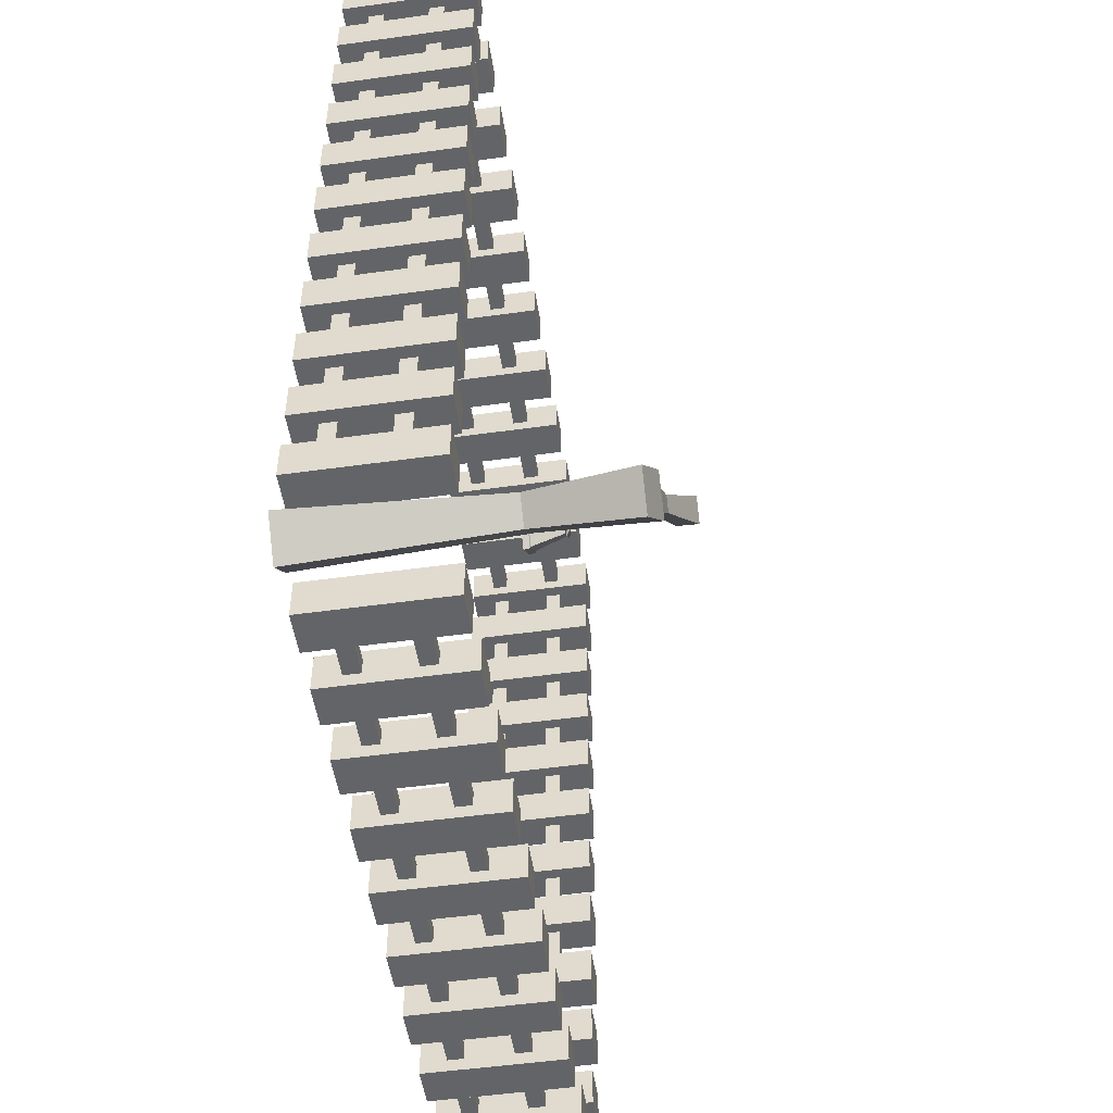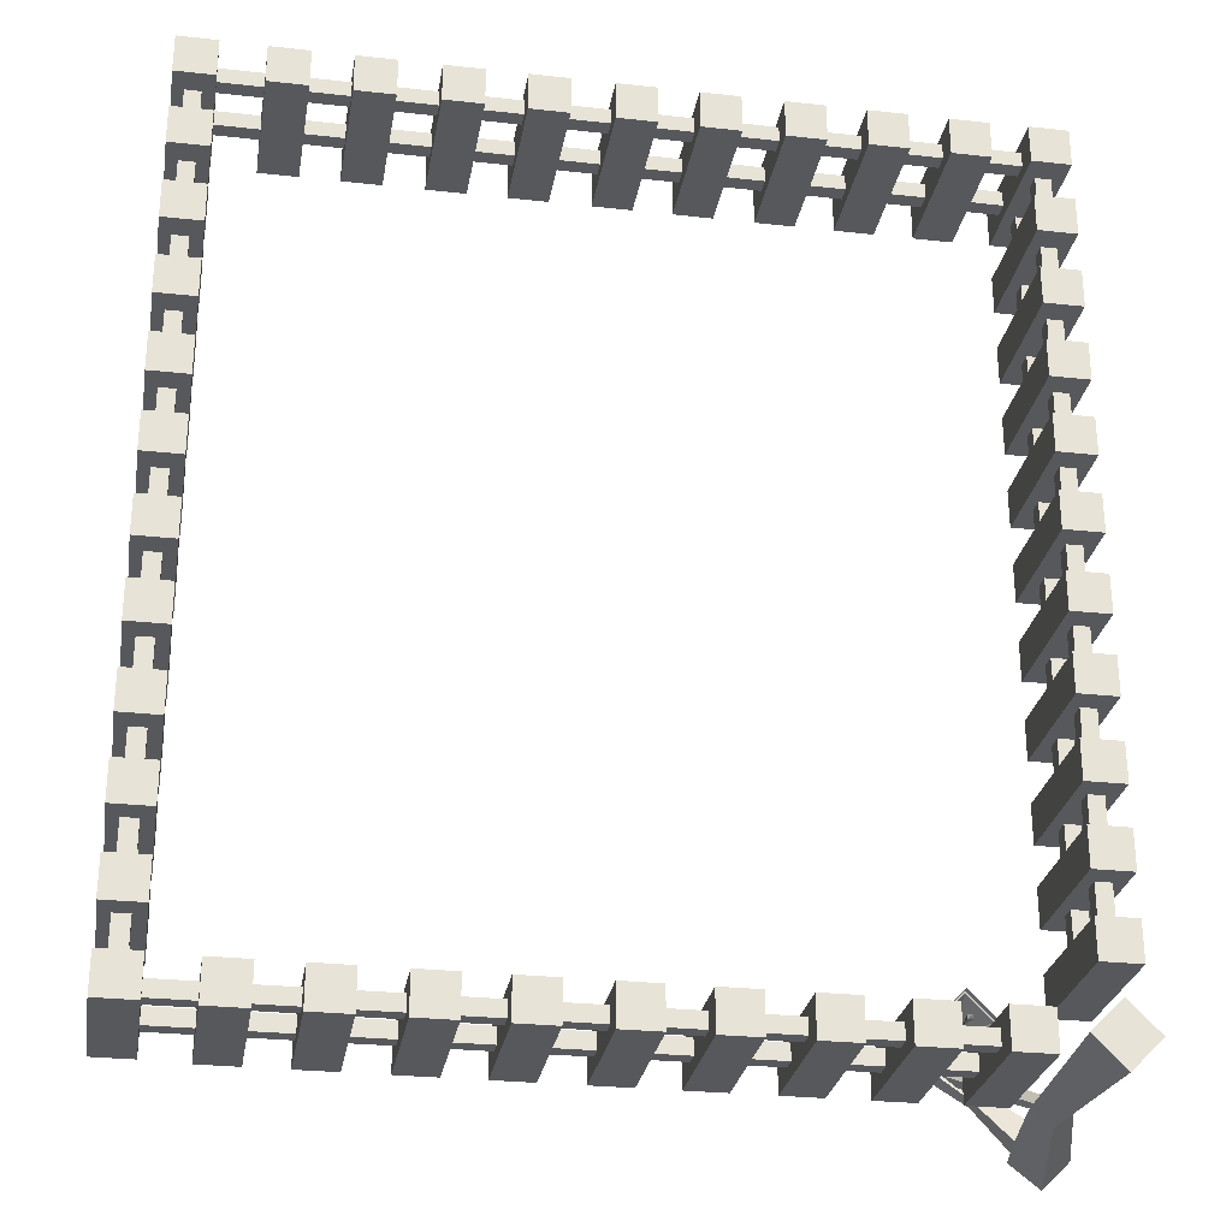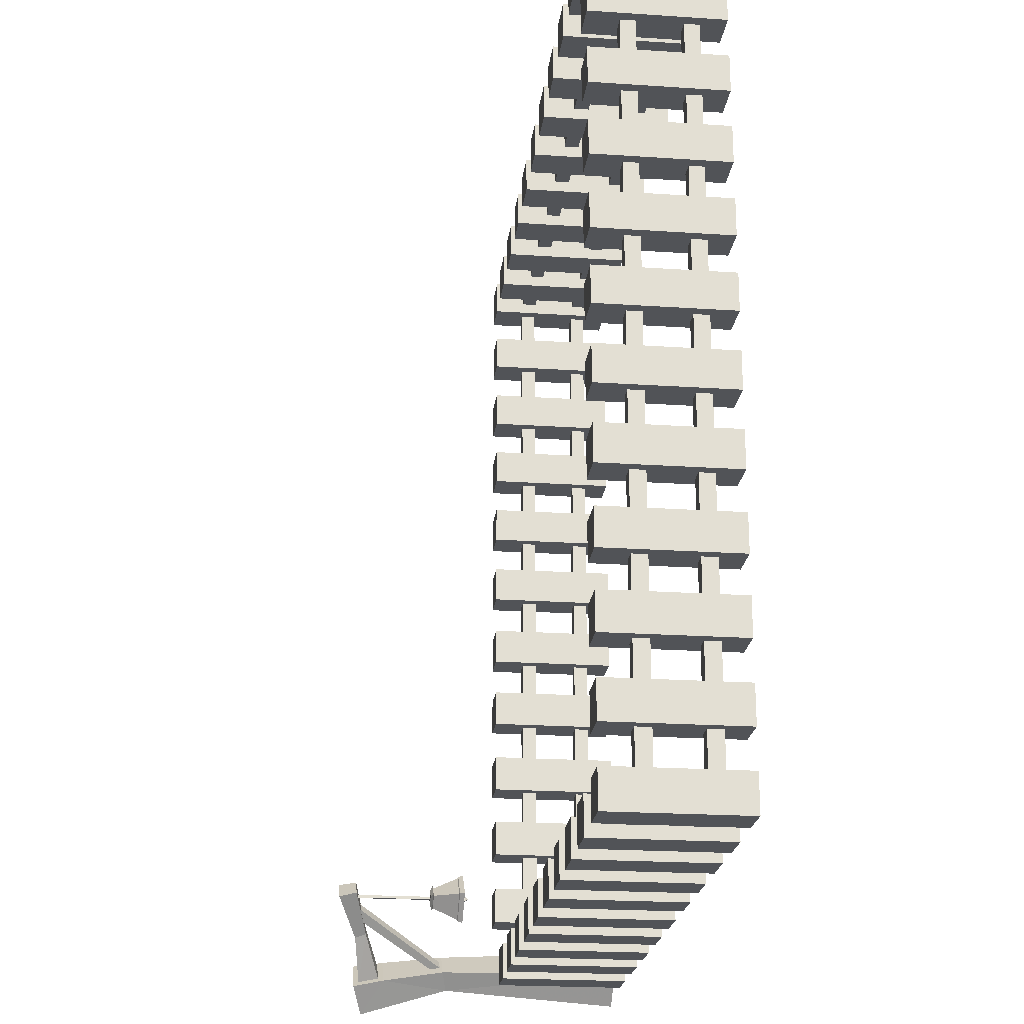
<metadata>
{"format":"obj","ext":"obj","renderer":"f3d","projection":"perspective","resolution":1024,"background":"white","views":[{"elev":-51.1,"azim":98.6,"up":"+Z"},{"elev":-27.7,"azim":-9.6,"up":"+Z"},{"elev":-22.2,"azim":-96.6,"up":"+Z"}]}
</metadata>
<code>
o Columnas
v -13.22 7.036 21.05
v -13.22 0.02884 21.05
v -11.22 7.036 21.05
v -11.22 0.02884 21.05
v -13.22 7.036 23.05
v -13.22 0.02884 23.05
v -11.22 7.036 23.05
v -11.22 0.02884 23.05
v -5.193 7.036 21.05
v -5.193 0.02884 21.05
v -3.193 7.036 21.05
v -3.193 0.02884 21.05
v -5.193 7.036 23.05
v -5.193 0.02884 23.05
v -3.193 7.036 23.05
v -3.193 0.02884 23.05
v -9.17 7.036 21.05
v -9.17 0.02884 21.05
v -7.17 7.036 21.05
v -7.17 0.02884 21.05
v -9.17 7.036 23.05
v -9.17 0.02884 23.05
v -7.17 7.036 23.05
v -7.17 0.02884 23.05
v 6.932 7.036 21.05
v 6.932 0.02884 21.05
v 8.932 7.036 21.05
v 8.932 0.02884 21.05
v 6.932 7.036 23.05
v 6.932 0.02884 23.05
v 8.932 7.036 23.05
v 8.932 0.02884 23.05
v 10.91 7.036 21.05
v 10.91 0.02884 21.05
v 12.91 7.036 21.05
v 12.91 0.02884 21.05
v 10.91 7.036 23.05
v 10.91 0.02884 23.05
v 12.91 7.036 23.05
v 12.91 0.02884 23.05
v 2.877 7.036 21.05
v 2.877 0.02884 21.05
v 4.877 7.036 21.05
v 4.877 0.02884 21.05
v 2.877 7.036 23.05
v 2.877 0.02884 23.05
v 4.877 7.036 23.05
v 4.877 0.02884 23.05
v -1.1 7.036 21.05
v -1.1 0.02884 21.05
v 0.9001 7.036 21.05
v 0.9001 0.02884 21.05
v -1.1 7.036 23.05
v -1.1 0.02884 23.05
v 0.9001 7.036 23.05
v 0.9001 0.02884 23.05
v 14.89 7.036 21.05
v 14.89 0.02884 21.05
v 16.89 7.036 21.05
v 16.89 0.02884 21.05
v 14.89 7.036 23.05
v 14.89 0.02884 23.05
v 16.89 7.036 23.05
v 16.89 0.02884 23.05
v -17.2 7.036 21.05
v -17.2 0.02884 21.05
v -15.2 7.036 21.05
v -15.2 0.02884 21.05
v -17.2 7.036 23.05
v -17.2 0.02884 23.05
v -15.2 7.036 23.05
v -15.2 0.02884 23.05
v -19.39 7.036 -19.03
v -19.39 0.02884 -19.03
v -19.39 7.036 -17.03
v -19.39 0.02884 -17.03
v -21.39 7.036 -19.03
v -21.39 0.02884 -19.03
v -21.39 7.036 -17.03
v -21.39 0.02884 -17.03
v -19.39 7.036 -11
v -19.39 0.02884 -11
v -19.39 7.036 -9.001
v -19.39 0.02884 -9.001
v -21.39 7.036 -11
v -21.39 0.02884 -11
v -21.39 7.036 -9.001
v -21.39 0.02884 -9.001
v -19.39 7.036 -14.98
v -19.39 0.02884 -14.98
v -19.39 7.036 -12.98
v -19.39 0.02884 -12.98
v -21.39 7.036 -14.98
v -21.39 0.02884 -14.98
v -21.39 7.036 -12.98
v -21.39 0.02884 -12.98
v -19.39 7.036 1.124
v -19.39 0.02884 1.124
v -19.39 7.036 3.124
v -19.39 0.02884 3.124
v -21.39 7.036 1.124
v -21.39 0.02884 1.124
v -21.39 7.036 3.124
v -21.39 0.02884 3.124
v -19.39 7.036 5.101
v -19.39 0.02884 5.101
v -19.39 7.036 7.101
v -19.39 0.02884 7.101
v -21.39 7.036 5.101
v -21.39 0.02884 5.101
v -21.39 7.036 7.101
v -21.39 0.02884 7.101
v -19.39 7.036 -2.931
v -19.39 0.02884 -2.931
v -19.39 7.036 -0.9309
v -19.39 0.02884 -0.9309
v -21.39 7.036 -2.931
v -21.39 0.02884 -2.931
v -21.39 7.036 -0.9309
v -21.39 0.02884 -0.9309
v -19.39 7.036 -6.908
v -19.39 0.02884 -6.908
v -19.39 7.036 -4.908
v -19.39 0.02884 -4.908
v -21.39 7.036 -6.908
v -21.39 0.02884 -6.908
v -21.39 7.036 -4.908
v -21.39 0.02884 -4.908
v -19.39 7.036 9.078
v -19.39 0.02884 9.078
v -19.39 7.036 11.08
v -19.39 0.02884 11.08
v -21.39 7.036 9.078
v -21.39 0.02884 9.078
v -21.39 7.036 11.08
v -21.39 0.02884 11.08
v -19.39 7.036 13.06
v -19.39 0.02884 13.06
v -19.39 7.036 15.06
v -19.39 0.02884 15.06
v -21.39 7.036 13.06
v -21.39 0.02884 13.06
v -21.39 7.036 15.06
v -21.39 0.02884 15.06
v -19.39 7.036 21.09
v -19.39 0.02884 21.09
v -19.39 7.036 23.09
v -19.39 0.02884 23.09
v -21.39 7.036 21.09
v -21.39 0.02884 21.09
v -21.39 7.036 23.09
v -21.39 0.02884 23.09
v -19.39 7.036 17.11
v -19.39 0.02884 17.11
v -19.39 7.036 19.11
v -19.39 0.02884 19.11
v -21.39 7.036 17.11
v -21.39 0.02884 17.11
v -21.39 7.036 19.11
v -21.39 0.02884 19.11
v -19.39 7.036 -23.01
v -19.39 0.02884 -23.01
v -19.39 7.036 -21.01
v -19.39 0.02884 -21.01
v -21.39 7.036 -23.01
v -21.39 0.02884 -23.01
v -21.39 7.036 -21.01
v -21.39 0.02884 -21.01
v 20.79 7.036 -19.03
v 20.79 0.02884 -19.03
v 20.79 7.036 -17.03
v 20.79 0.02884 -17.03
v 18.79 7.036 -19.03
v 18.79 0.02884 -19.03
v 18.79 7.036 -17.03
v 18.79 0.02884 -17.03
v 20.79 7.036 -11
v 20.79 0.02884 -11
v 20.79 7.036 -9.001
v 20.79 0.02884 -9.001
v 18.79 7.036 -11
v 18.79 0.02884 -11
v 18.79 7.036 -9.001
v 18.79 0.02884 -9.001
v 20.79 7.036 -14.98
v 20.79 0.02884 -14.98
v 20.79 7.036 -12.98
v 20.79 0.02884 -12.98
v 18.79 7.036 -14.98
v 18.79 0.02884 -14.98
v 18.79 7.036 -12.98
v 18.79 0.02884 -12.98
v 20.79 7.036 1.124
v 20.79 0.02884 1.124
v 20.79 7.036 3.124
v 20.79 0.02884 3.124
v 18.79 7.036 1.124
v 18.79 0.02884 1.124
v 18.79 7.036 3.124
v 18.79 0.02884 3.124
v 20.79 7.036 5.101
v 20.79 0.02884 5.101
v 20.79 7.036 7.101
v 20.79 0.02884 7.101
v 18.79 7.036 5.101
v 18.79 0.02884 5.101
v 18.79 7.036 7.101
v 18.79 0.02884 7.101
v 20.79 7.036 -2.931
v 20.79 0.02884 -2.931
v 20.79 7.036 -0.9309
v 20.79 0.02884 -0.9309
v 18.79 7.036 -2.931
v 18.79 0.02884 -2.931
v 18.79 7.036 -0.9309
v 18.79 0.02884 -0.9309
v 20.79 7.036 -6.908
v 20.79 0.02884 -6.908
v 20.79 7.036 -4.908
v 20.79 0.02884 -4.908
v 18.79 7.036 -6.908
v 18.79 0.02884 -6.908
v 18.79 7.036 -4.908
v 18.79 0.02884 -4.908
v 20.79 7.036 9.078
v 20.79 0.02884 9.078
v 20.79 7.036 11.08
v 20.79 0.02884 11.08
v 18.79 7.036 9.078
v 18.79 0.02884 9.078
v 18.79 7.036 11.08
v 18.79 0.02884 11.08
v 20.79 7.036 13.06
v 20.79 0.02884 13.06
v 20.79 7.036 15.06
v 20.79 0.02884 15.06
v 18.79 7.036 13.06
v 18.79 0.02884 13.06
v 18.79 7.036 15.06
v 18.79 0.02884 15.06
v 20.79 7.036 21.09
v 20.79 0.02884 21.09
v 20.79 7.036 23.09
v 20.79 0.02884 23.09
v 18.79 7.036 21.09
v 18.79 0.02884 21.09
v 18.79 7.036 23.09
v 18.79 0.02884 23.09
v 20.79 7.036 17.11
v 20.79 0.02884 17.11
v 20.79 7.036 19.11
v 20.79 0.02884 19.11
v 18.79 7.036 17.11
v 18.79 0.02884 17.11
v 18.79 7.036 19.11
v 18.79 0.02884 19.11
v -13.22 7.036 -23.09
v -13.22 0.02884 -23.09
v -11.22 7.036 -23.09
v -11.22 0.02884 -23.09
v -13.22 7.036 -21.09
v -13.22 0.02884 -21.09
v -11.22 7.036 -21.09
v -11.22 0.02884 -21.09
v -5.193 7.036 -23.09
v -5.193 0.02884 -23.09
v -3.193 7.036 -23.09
v -3.193 0.02884 -23.09
v -5.193 7.036 -21.09
v -5.193 0.02884 -21.09
v -3.193 7.036 -21.09
v -3.193 0.02884 -21.09
v -9.17 7.036 -23.09
v -9.17 0.02884 -23.09
v -7.17 7.036 -23.09
v -7.17 0.02884 -23.09
v -9.17 7.036 -21.09
v -9.17 0.02884 -21.09
v -7.17 7.036 -21.09
v -7.17 0.02884 -21.09
v 6.932 7.036 -23.09
v 6.932 0.02884 -23.09
v 8.932 7.036 -23.09
v 8.932 0.02884 -23.09
v 6.932 7.036 -21.09
v 6.932 0.02884 -21.09
v 8.932 7.036 -21.09
v 8.932 0.02884 -21.09
v 10.91 7.036 -23.09
v 10.91 0.02884 -23.09
v 12.91 7.036 -23.09
v 12.91 0.02884 -23.09
v 10.91 7.036 -21.09
v 10.91 0.02884 -21.09
v 12.91 7.036 -21.09
v 12.91 0.02884 -21.09
v 2.877 7.036 -23.09
v 2.877 0.02884 -23.09
v 4.877 7.036 -23.09
v 4.877 0.02884 -23.09
v 2.877 7.036 -21.09
v 2.877 0.02884 -21.09
v 4.877 7.036 -21.09
v 4.877 0.02884 -21.09
v -1.1 7.036 -23.09
v -1.1 0.02884 -23.09
v 0.9001 7.036 -23.09
v 0.9001 0.02884 -23.09
v -1.1 7.036 -21.09
v -1.1 0.02884 -21.09
v 0.9001 7.036 -21.09
v 0.9001 0.02884 -21.09
v 14.89 7.036 -23.09
v 14.89 0.02884 -23.09
v 16.89 7.036 -23.09
v 16.89 0.02884 -23.09
v 14.89 7.036 -21.09
v 14.89 0.02884 -21.09
v 16.89 7.036 -21.09
v 16.89 0.02884 -21.09
v -17.2 7.036 -23.09
v -17.2 0.02884 -23.09
v -15.2 7.036 -23.09
v -15.2 0.02884 -23.09
v -17.2 7.036 -21.09
v -17.2 0.02884 -21.09
v -15.2 7.036 -21.09
v -15.2 0.02884 -21.09
v -20.82 1.317 22.62
v -20.82 2.117 22.62
v -20.82 1.317 -22.62
v -20.82 2.117 -22.62
v -20.02 1.317 22.62
v -20.02 2.117 22.62
v -20.02 1.317 -22.62
v -20.02 2.117 -22.62
v -20.82 4.512 22.62
v -20.82 5.313 22.62
v -20.82 4.512 -22.62
v -20.82 5.313 -22.62
v -20.02 4.512 22.62
v -20.02 5.313 22.62
v -20.02 4.512 -22.62
v -20.02 5.313 -22.62
v 19.37 1.317 22.62
v 19.37 2.117 22.62
v 19.37 1.317 -18.07
v 19.37 2.117 -18.07
v 20.17 1.317 22.62
v 20.17 2.117 22.62
v 20.17 1.317 -18.07
v 20.17 2.117 -18.07
v 19.37 4.512 22.62
v 19.37 5.313 22.62
v 19.37 4.512 -18.07
v 19.37 5.313 -18.07
v 20.17 4.512 22.62
v 20.17 5.313 22.62
v 20.17 4.512 -18.07
v 20.17 5.313 -18.07
v 19.67 1.317 22.5
v 19.67 2.117 22.5
v -20.48 1.317 22.5
v -20.48 2.117 22.5
v 19.67 1.317 21.7
v 19.67 2.117 21.7
v -20.48 1.317 21.7
v -20.48 2.117 21.7
v 19.67 4.512 22.5
v 19.67 5.313 22.5
v -20.48 4.512 22.5
v -20.48 5.313 22.5
v 19.67 4.512 21.7
v 19.67 5.313 21.7
v -20.48 4.512 21.7
v -20.48 5.313 21.7
v 15.88 1.317 -21.64
v 15.88 2.117 -21.64
v -20.48 1.317 -21.64
v -20.48 2.117 -21.64
v 15.88 1.317 -22.44
v 15.88 2.117 -22.44
v -20.48 1.317 -22.44
v -20.48 2.117 -22.44
v 15.88 4.512 -21.64
v 15.88 5.313 -21.64
v -20.48 4.512 -21.64
v -20.48 5.313 -21.64
v 15.88 4.512 -22.44
v 15.88 5.313 -22.44
v -20.48 4.512 -22.44
v -20.48 5.313 -22.44
f 1 5 7 3
f 4 3 7 8
f 8 7 5 6
f 6 2 4 8
f 2 1 3 4
f 6 5 1 2
f 9 13 15 11
f 12 11 15 16
f 16 15 13 14
f 14 10 12 16
f 10 9 11 12
f 14 13 9 10
f 17 21 23 19
f 20 19 23 24
f 24 23 21 22
f 22 18 20 24
f 18 17 19 20
f 22 21 17 18
f 25 29 31 27
f 28 27 31 32
f 32 31 29 30
f 30 26 28 32
f 26 25 27 28
f 30 29 25 26
f 33 37 39 35
f 36 35 39 40
f 40 39 37 38
f 38 34 36 40
f 34 33 35 36
f 38 37 33 34
f 41 45 47 43
f 44 43 47 48
f 48 47 45 46
f 46 42 44 48
f 42 41 43 44
f 46 45 41 42
f 49 53 55 51
f 52 51 55 56
f 56 55 53 54
f 54 50 52 56
f 50 49 51 52
f 54 53 49 50
f 57 61 63 59
f 60 59 63 64
f 64 63 61 62
f 62 58 60 64
f 58 57 59 60
f 62 61 57 58
f 65 69 71 67
f 68 67 71 72
f 72 71 69 70
f 70 66 68 72
f 66 65 67 68
f 70 69 65 66
f 73 77 79 75
f 76 75 79 80
f 80 79 77 78
f 78 74 76 80
f 74 73 75 76
f 78 77 73 74
f 81 85 87 83
f 84 83 87 88
f 88 87 85 86
f 86 82 84 88
f 82 81 83 84
f 86 85 81 82
f 89 93 95 91
f 92 91 95 96
f 96 95 93 94
f 94 90 92 96
f 90 89 91 92
f 94 93 89 90
f 97 101 103 99
f 100 99 103 104
f 104 103 101 102
f 102 98 100 104
f 98 97 99 100
f 102 101 97 98
f 105 109 111 107
f 108 107 111 112
f 112 111 109 110
f 110 106 108 112
f 106 105 107 108
f 110 109 105 106
f 113 117 119 115
f 116 115 119 120
f 120 119 117 118
f 118 114 116 120
f 114 113 115 116
f 118 117 113 114
f 121 125 127 123
f 124 123 127 128
f 128 127 125 126
f 126 122 124 128
f 122 121 123 124
f 126 125 121 122
f 129 133 135 131
f 132 131 135 136
f 136 135 133 134
f 134 130 132 136
f 130 129 131 132
f 134 133 129 130
f 137 141 143 139
f 140 139 143 144
f 144 143 141 142
f 142 138 140 144
f 138 137 139 140
f 142 141 137 138
f 145 149 151 147
f 148 147 151 152
f 152 151 149 150
f 150 146 148 152
f 146 145 147 148
f 150 149 145 146
f 153 157 159 155
f 156 155 159 160
f 160 159 157 158
f 158 154 156 160
f 154 153 155 156
f 158 157 153 154
f 161 165 167 163
f 164 163 167 168
f 168 167 165 166
f 166 162 164 168
f 162 161 163 164
f 166 165 161 162
f 169 173 175 171
f 172 171 175 176
f 176 175 173 174
f 174 170 172 176
f 170 169 171 172
f 174 173 169 170
f 177 181 183 179
f 180 179 183 184
f 184 183 181 182
f 182 178 180 184
f 178 177 179 180
f 182 181 177 178
f 185 189 191 187
f 188 187 191 192
f 192 191 189 190
f 190 186 188 192
f 186 185 187 188
f 190 189 185 186
f 193 197 199 195
f 196 195 199 200
f 200 199 197 198
f 198 194 196 200
f 194 193 195 196
f 198 197 193 194
f 201 205 207 203
f 204 203 207 208
f 208 207 205 206
f 206 202 204 208
f 202 201 203 204
f 206 205 201 202
f 209 213 215 211
f 212 211 215 216
f 216 215 213 214
f 214 210 212 216
f 210 209 211 212
f 214 213 209 210
f 217 221 223 219
f 220 219 223 224
f 224 223 221 222
f 222 218 220 224
f 218 217 219 220
f 222 221 217 218
f 225 229 231 227
f 228 227 231 232
f 232 231 229 230
f 230 226 228 232
f 226 225 227 228
f 230 229 225 226
f 233 237 239 235
f 236 235 239 240
f 240 239 237 238
f 238 234 236 240
f 234 233 235 236
f 238 237 233 234
f 241 245 247 243
f 244 243 247 248
f 248 247 245 246
f 246 242 244 248
f 242 241 243 244
f 246 245 241 242
f 249 253 255 251
f 252 251 255 256
f 256 255 253 254
f 254 250 252 256
f 250 249 251 252
f 254 253 249 250
f 257 261 263 259
f 260 259 263 264
f 264 263 261 262
f 262 258 260 264
f 258 257 259 260
f 262 261 257 258
f 265 269 271 267
f 268 267 271 272
f 272 271 269 270
f 270 266 268 272
f 266 265 267 268
f 270 269 265 266
f 273 277 279 275
f 276 275 279 280
f 280 279 277 278
f 278 274 276 280
f 274 273 275 276
f 278 277 273 274
f 281 285 287 283
f 284 283 287 288
f 288 287 285 286
f 286 282 284 288
f 282 281 283 284
f 286 285 281 282
f 289 293 295 291
f 292 291 295 296
f 296 295 293 294
f 294 290 292 296
f 290 289 291 292
f 294 293 289 290
f 297 301 303 299
f 300 299 303 304
f 304 303 301 302
f 302 298 300 304
f 298 297 299 300
f 302 301 297 298
f 305 309 311 307
f 308 307 311 312
f 312 311 309 310
f 310 306 308 312
f 306 305 307 308
f 310 309 305 306
f 313 317 319 315
f 316 315 319 320
f 320 319 317 318
f 318 314 316 320
f 314 313 315 316
f 318 317 313 314
f 321 325 327 323
f 324 323 327 328
f 328 327 325 326
f 326 322 324 328
f 322 321 323 324
f 326 325 321 322
f 329 330 332 331
f 331 332 336 335
f 335 336 334 333
f 333 334 330 329
f 331 335 333 329
f 336 332 330 334
f 337 338 340 339
f 339 340 344 343
f 343 344 342 341
f 341 342 338 337
f 339 343 341 337
f 344 340 338 342
f 345 346 348 347
f 347 348 352 351
f 351 352 350 349
f 349 350 346 345
f 347 351 349 345
f 352 348 346 350
f 353 354 356 355
f 355 356 360 359
f 359 360 358 357
f 357 358 354 353
f 355 359 357 353
f 360 356 354 358
f 361 362 364 363
f 363 364 368 367
f 367 368 366 365
f 365 366 362 361
f 363 367 365 361
f 368 364 362 366
f 369 370 372 371
f 371 372 376 375
f 375 376 374 373
f 373 374 370 369
f 371 375 373 369
f 376 372 370 374
f 377 378 380 379
f 379 380 384 383
f 383 384 382 381
f 381 382 378 377
f 379 383 381 377
f 384 380 378 382
f 385 386 388 387
f 387 388 392 391
f 391 392 390 389
f 389 390 386 385
f 387 391 389 385
f 392 388 386 390
o Campana
v 19.79 0.1003 -20.47
v 20.34 14.95 -21.66
v 18.2 0.1003 -22.06
v 19.39 14.95 -22.61
v 21.37 0.1003 -22.06
v 19.79 0.1003 -23.64
v 19.65 9.864 -22.95
v 20.68 9.864 -21.92
v 20.13 13.84 -21.53
v 19.26 13.84 -22.4
v 20.25 13.02 -23.79
v 21.52 13.02 -22.52
v 20.29 13.54 -21.28
v 19.01 13.54 -22.56
v 17.61 15.3 -20.41
v 18.14 15.3 -19.88
v 17.47 14.69 -20.22
v 17.95 14.69 -19.74
v 16.03 15.39 -17.55
v 16.24 16.36 -17.67
v 15.41 16.36 -18.51
v 15.28 15.39 -18.3
v 20.62 15.25 -21.47
v 19.2 15.25 -22.89
v 20.57 14.73 -24.25
v 21.98 14.73 -22.84
v 16.09 9.507 -19.65
v 14.75 9.507 -18.3
v 16.07 11 -19.09
v 18.72 10.12 -22.06
v 19.8 10.12 -20.99
v 15.99 9.507 -17.06
v 15.31 11 -18.32
v 16.01 11 -17.62
v 17.04 15.51 -18.9
v 16.72 15.18 -18.58
v 16.31 15.18 -18.99
v 16.63 15.51 -19.31
v 19.19 10.72 -21.88
v 19.61 10.72 -21.46
v 19.12 10.18 -21.79
v 19.52 10.18 -21.39
v 16.77 11 -18.38
v 17.33 9.507 -18.41
v 17.24 9.546 -18.4
v 16.09 9.546 -19.55
v 14.84 9.546 -18.3
v 15.99 9.546 -17.16
v 16.1 9.237 -19.71
v 14.69 9.237 -18.3
v 15.98 9.237 -17
v 17.39 9.237 -18.41
v 16.06 10.95 -18.92
v 16.61 10.95 -18.38
v 16.02 10.95 -17.78
v 15.47 10.95 -18.33
v 16.06 11.12 -18.76
v 16.45 11.12 -18.37
v 16.02 11.12 -17.94
v 15.63 11.12 -18.34
v 16.04 8.89 -18.35
v 16.12 15.48 -18.27
v 16 9.934 -18.4
v 15.97 15.48 -18.27
v 16 9.934 -18.3
v 16.12 15.48 -18.43
v 16.09 9.934 -18.3
v 15.97 15.48 -18.43
v 16.12 11.12 -18.27
v 15.97 11.12 -18.27
v 15.97 11.12 -18.43
v 16.12 11.12 -18.43
v 15.92 9.129 -18.23
v 15.92 9.129 -18.48
v 16.17 9.129 -18.48
v 16.17 9.129 -18.23
v 16.09 9.934 -18.4
f 408 407 413 412
f 406 416 417 403
f 403 417 418 404
f 404 418 415 405
f 395 398 397 393
f 423 393 397 400
f 398 399 400 397
f 399 422 406 403
f 423 405 406 422
f 447 440 437 446
f 399 403 404 400
f 446 437 438 445
f 394 401 405 415
f 396 394 415 416
f 402 396 416 406
f 401 402 406 405
f 407 409 414 413
f 410 408 412 411
f 409 410 411 414
f 402 401 410 409
f 401 394 408 410
f 396 402 409 407
f 394 396 407 408
f 414 411 412 413
f 415 418 417 416
f 432 431 430 427
f 448 439 440 447
f 405 423 400 404
f 395 422 399 398
f 421 425 452 449
f 445 438 439 448
f 427 430 429 428
f 431 433 429 430
f 434 432 427 428
f 433 434 428 429
f 420 419 441 442
f 422 395 393 423
f 436 419 438 437
f 420 424 440 439
f 424 436 437 440
f 419 420 439 438
f 461 454 456 462
f 424 420 442 443
f 436 424 443 444
f 419 436 444 441
f 421 435 446 445
f 426 425 448 447
f 425 421 445 448
f 435 426 447 446
f 451 450 449 452
f 435 421 449 450
f 426 435 450 451
f 425 426 451 452
f 462 456 460 463
f 463 460 458 464
f 464 458 454 461
f 465 457 455 466
f 460 456 454 458
f 469 464 461 459
f 455 463 464 469
f 457 462 463 455
f 459 461 462 457
f 453 468 465
f 453 465 466
f 453 466 467
f 453 467 468
f 468 459 457 465
f 466 455 469 467
f 467 469 459 468

</code>
